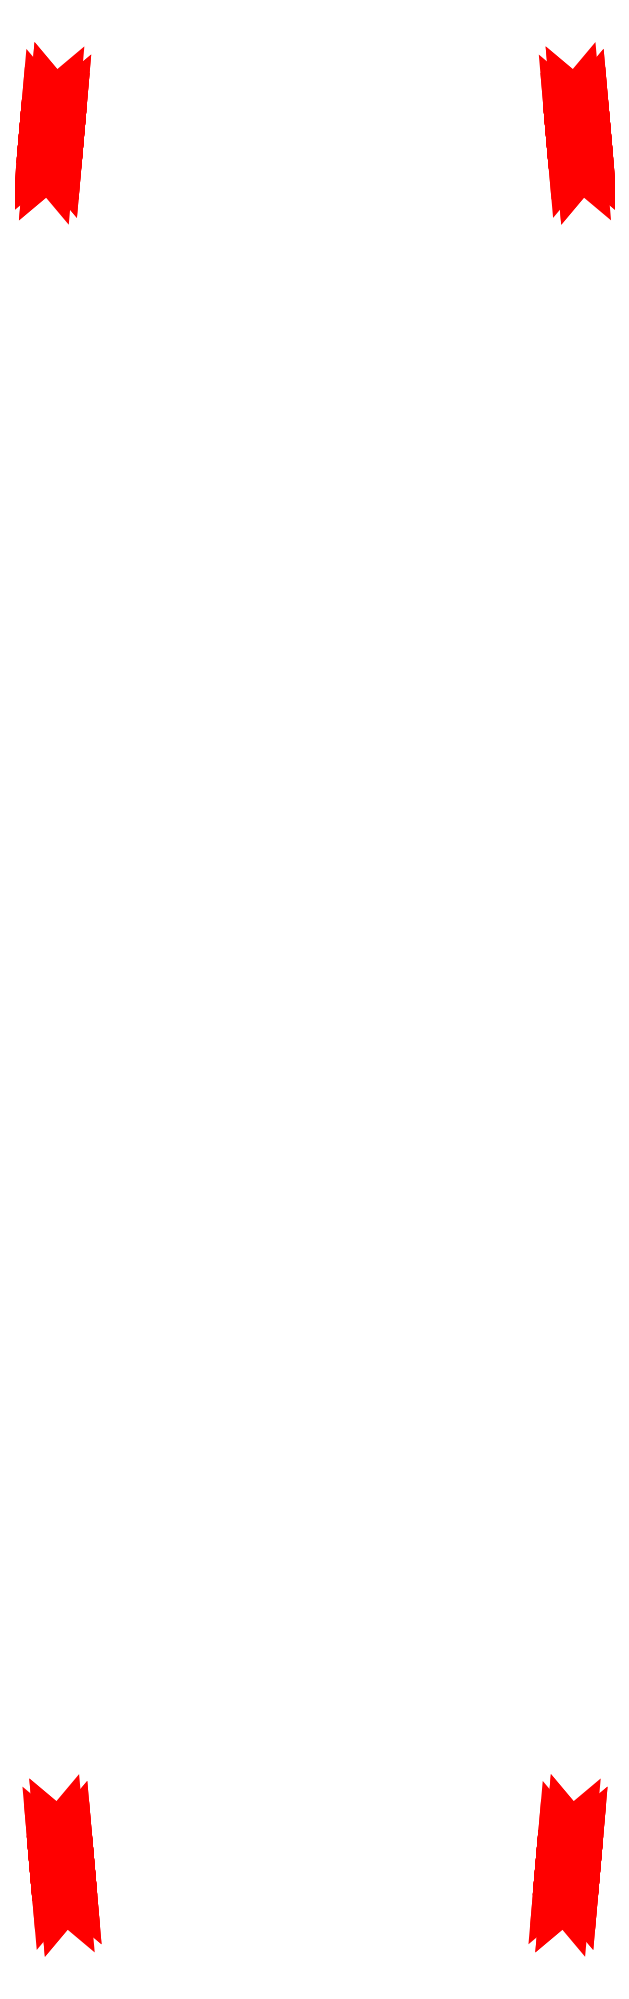
<metadata>
{"format":"dxf","ext":"dxf","renderer":"ezdxf+matplotlib","layout":"modelspace","background":"white","min_lineweight":24,"dpi":150}
</metadata>
<code>
0
SECTION
2
ENTITIES
0
3DFACE
8
RING-BUOY
10
-2.69
20
-8.127
30
2.04
11
-2.769
21
-8.134
31
1.96
12
-2.755
22
-8.296
32
1.893
13
-2.671
23
-8.345
33
1.949
0
3DFACE
8
RING-BUOY
10
-2.61
20
-8.12
30
1.96
11
-2.69
21
-8.127
31
2.04
12
-2.671
22
-8.345
32
1.949
13
-2.596
23
-8.282
33
1.893
0
3DFACE
8
RING-BUOY
10
-2.709
20
-7.909
30
1.949
11
-2.784
21
-7.972
31
1.893
12
-2.769
22
-8.134
32
1.96
13
-2.69
23
-8.127
33
2.04
0
3DFACE
8
RING-BUOY
10
-2.624
20
-7.958
30
1.893
11
-2.709
21
-7.909
31
1.949
12
-2.69
22
-8.127
32
2.04
13
-2.61
23
-8.12
33
1.96
0
3DFACE
8
RING-BUOY
10
-2.69
20
-8.127
30
1.88
11
-2.61
21
-8.12
31
1.96
12
-2.596
22
-8.282
32
1.893
13
-2.68
23
-8.233
33
1.836
0
3DFACE
8
RING-BUOY
10
-2.769
20
-8.134
30
1.96
11
-2.69
21
-8.127
31
1.88
12
-2.68
22
-8.233
32
1.836
13
-2.755
23
-8.296
33
1.893
0
3DFACE
8
RING-BUOY
10
-2.699
20
-8.021
30
1.836
11
-2.624
21
-7.958
31
1.893
12
-2.61
22
-8.12
32
1.96
13
-2.69
23
-8.127
33
1.88
0
3DFACE
8
RING-BUOY
10
-2.784
20
-7.972
30
1.893
11
-2.699
21
-8.021
31
1.836
12
-2.69
22
-8.127
32
1.88
13
-2.769
23
-8.134
33
1.96
0
3DFACE
8
RING-BUOY
10
-2.69
20
-8.127
30
1.58
11
-2.61
21
-8.12
31
1.5
12
-2.624
22
-7.958
32
1.567
13
-2.699
23
-8.021
33
1.624
0
3DFACE
8
RING-BUOY
10
-2.769
20
-8.134
30
1.5
11
-2.69
21
-8.127
31
1.58
12
-2.699
22
-8.021
32
1.624
13
-2.784
23
-7.972
33
1.567
0
3DFACE
8
RING-BUOY
10
-2.68
20
-8.233
30
1.624
11
-2.596
21
-8.282
31
1.567
12
-2.61
22
-8.12
32
1.5
13
-2.69
23
-8.127
33
1.58
0
3DFACE
8
RING-BUOY
10
-2.755
20
-8.296
30
1.567
11
-2.68
21
-8.233
31
1.624
12
-2.69
22
-8.127
32
1.58
13
-2.769
23
-8.134
33
1.5
0
3DFACE
8
RING-BUOY
10
-2.709
20
-7.909
30
1.511
11
-2.784
21
-7.972
31
1.567
12
-2.789
22
-7.905
32
1.73
13
-2.717
23
-7.818
33
1.73
0
3DFACE
8
RING-BUOY
10
-2.624
20
-7.958
30
1.567
11
-2.709
21
-7.909
31
1.511
12
-2.717
22
-7.818
32
1.73
13
-2.63
23
-7.891
33
1.73
0
3DFACE
8
RING-BUOY
10
-2.699
20
-8.021
30
1.624
11
-2.624
21
-7.958
31
1.567
12
-2.63
22
-7.891
32
1.73
13
-2.703
23
-7.978
33
1.73
0
3DFACE
8
RING-BUOY
10
-2.784
20
-7.972
30
1.567
11
-2.699
21
-8.021
31
1.624
12
-2.703
22
-7.978
32
1.73
13
-2.789
23
-7.905
33
1.73
0
3DFACE
8
RING-BUOY
10
-2.663
20
-8.436
30
1.73
11
-2.749
21
-8.363
31
1.73
12
-2.755
22
-8.296
32
1.567
13
-2.671
23
-8.345
33
1.511
0
3DFACE
8
RING-BUOY
10
-2.59
20
-8.349
30
1.73
11
-2.663
21
-8.436
31
1.73
12
-2.671
22
-8.345
32
1.511
13
-2.596
23
-8.282
33
1.567
0
3DFACE
8
RING-BUOY
10
-2.677
20
-8.276
30
1.73
11
-2.59
21
-8.349
31
1.73
12
-2.596
22
-8.282
32
1.567
13
-2.68
23
-8.233
33
1.624
0
3DFACE
8
RING-BUOY
10
-2.749
20
-8.363
30
1.73
11
-2.677
21
-8.276
31
1.73
12
-2.68
22
-8.233
32
1.624
13
-2.755
23
-8.296
33
1.567
0
3DFACE
8
RING-BUOY
10
-2.69
20
-8.127
30
1.42
11
-2.769
21
-8.134
31
1.5
12
-2.784
22
-7.972
32
1.567
13
-2.709
23
-7.909
33
1.511
0
3DFACE
8
RING-BUOY
10
-2.61
20
-8.12
30
1.5
11
-2.69
21
-8.127
31
1.42
12
-2.709
22
-7.909
32
1.511
13
-2.624
23
-7.958
33
1.567
0
3DFACE
8
RING-BUOY
10
-2.671
20
-8.345
30
1.511
11
-2.755
21
-8.296
31
1.567
12
-2.769
22
-8.134
32
1.5
13
-2.69
23
-8.127
33
1.42
0
3DFACE
8
RING-BUOY
10
-2.596
20
-8.282
30
1.567
11
-2.671
21
-8.345
31
1.511
12
-2.69
22
-8.127
32
1.42
13
-2.61
23
-8.12
33
1.5
0
3DFACE
8
RING-BUOY
10
-2.671
20
-8.345
30
1.949
11
-2.755
21
-8.296
31
1.893
12
-2.749
22
-8.363
32
1.73
13
-2.663
23
-8.436
33
1.73
0
3DFACE
8
RING-BUOY
10
-2.596
20
-8.282
30
1.893
11
-2.671
21
-8.345
31
1.949
12
-2.663
22
-8.436
32
1.73
13
-2.59
23
-8.349
33
1.73
0
3DFACE
8
RING-BUOY
10
-2.68
20
-8.233
30
1.836
11
-2.596
21
-8.282
31
1.893
12
-2.59
22
-8.349
32
1.73
13
-2.677
23
-8.276
33
1.73
0
3DFACE
8
RING-BUOY
10
-2.755
20
-8.296
30
1.893
11
-2.68
21
-8.233
31
1.836
12
-2.677
22
-8.276
32
1.73
13
-2.749
23
-8.363
33
1.73
0
3DFACE
8
RING-BUOY
10
-2.717
20
-7.818
30
1.73
11
-2.789
21
-7.905
31
1.73
12
-2.784
22
-7.972
32
1.893
13
-2.709
23
-7.909
33
1.949
0
3DFACE
8
RING-BUOY
10
-2.63
20
-7.891
30
1.73
11
-2.717
21
-7.818
31
1.73
12
-2.709
22
-7.909
32
1.949
13
-2.624
23
-7.958
33
1.893
0
3DFACE
8
RING-BUOY
10
-2.703
20
-7.978
30
1.73
11
-2.63
21
-7.891
31
1.73
12
-2.624
22
-7.958
32
1.893
13
-2.699
23
-8.021
33
1.836
0
3DFACE
8
RING-BUOY
10
-2.789
20
-7.905
30
1.73
11
-2.703
21
-7.978
31
1.73
12
-2.699
22
-8.021
32
1.836
13
-2.784
23
-7.972
33
1.893
0
3DFACE
8
RING-BUOY
10
2.69
20
-8.127
30
2.04
11
2.61
21
-8.12
31
1.96
12
2.596
22
-8.282
32
1.893
13
2.671
23
-8.345
33
1.949
0
3DFACE
8
RING-BUOY
10
2.769
20
-8.134
30
1.96
11
2.69
21
-8.127
31
2.04
12
2.671
22
-8.345
32
1.949
13
2.755
23
-8.296
33
1.893
0
3DFACE
8
RING-BUOY
10
2.709
20
-7.909
30
1.949
11
2.624
21
-7.958
31
1.893
12
2.61
22
-8.12
32
1.96
13
2.69
23
-8.127
33
2.04
0
3DFACE
8
RING-BUOY
10
2.784
20
-7.972
30
1.893
11
2.709
21
-7.909
31
1.949
12
2.69
22
-8.127
32
2.04
13
2.769
23
-8.134
33
1.96
0
3DFACE
8
RING-BUOY
10
2.699
20
-8.021
30
1.624
11
2.784
21
-7.972
31
1.567
12
2.789
22
-7.905
32
1.73
13
2.703
23
-7.978
33
1.73
0
3DFACE
8
RING-BUOY
10
2.624
20
-7.958
30
1.567
11
2.699
21
-8.021
31
1.624
12
2.703
22
-7.978
32
1.73
13
2.63
23
-7.891
33
1.73
0
3DFACE
8
RING-BUOY
10
2.677
20
-8.276
30
1.73
11
2.749
21
-8.363
31
1.73
12
2.755
22
-8.296
32
1.567
13
2.68
23
-8.233
33
1.624
0
3DFACE
8
RING-BUOY
10
2.59
20
-8.349
30
1.73
11
2.677
21
-8.276
31
1.73
12
2.68
22
-8.233
32
1.624
13
2.596
23
-8.282
33
1.567
0
3DFACE
8
RING-BUOY
10
2.69
20
-8.127
30
1.88
11
2.769
21
-8.134
31
1.96
12
2.755
22
-8.296
32
1.893
13
2.68
23
-8.233
33
1.836
0
3DFACE
8
RING-BUOY
10
2.61
20
-8.12
30
1.96
11
2.69
21
-8.127
31
1.88
12
2.68
22
-8.233
32
1.836
13
2.596
23
-8.282
33
1.893
0
3DFACE
8
RING-BUOY
10
2.699
20
-8.021
30
1.836
11
2.784
21
-7.972
31
1.893
12
2.769
22
-8.134
32
1.96
13
2.69
23
-8.127
33
1.88
0
3DFACE
8
RING-BUOY
10
2.624
20
-7.958
30
1.893
11
2.699
21
-8.021
31
1.836
12
2.69
22
-8.127
32
1.88
13
2.61
23
-8.12
33
1.96
0
3DFACE
8
RING-BUOY
10
2.671
20
-8.345
30
1.949
11
2.596
21
-8.282
31
1.893
12
2.59
22
-8.349
32
1.73
13
2.663
23
-8.436
33
1.73
0
3DFACE
8
RING-BUOY
10
2.755
20
-8.296
30
1.893
11
2.671
21
-8.345
31
1.949
12
2.663
22
-8.436
32
1.73
13
2.749
23
-8.363
33
1.73
0
3DFACE
8
RING-BUOY
10
2.68
20
-8.233
30
1.836
11
2.755
21
-8.296
31
1.893
12
2.749
22
-8.363
32
1.73
13
2.677
23
-8.276
33
1.73
0
3DFACE
8
RING-BUOY
10
2.596
20
-8.282
30
1.893
11
2.68
21
-8.233
31
1.836
12
2.677
22
-8.276
32
1.73
13
2.59
23
-8.349
33
1.73
0
3DFACE
8
RING-BUOY
10
2.717
20
-7.818
30
1.73
11
2.63
21
-7.891
31
1.73
12
2.624
22
-7.958
32
1.893
13
2.709
23
-7.909
33
1.949
0
3DFACE
8
RING-BUOY
10
2.789
20
-7.905
30
1.73
11
2.717
21
-7.818
31
1.73
12
2.709
22
-7.909
32
1.949
13
2.784
23
-7.972
33
1.893
0
3DFACE
8
RING-BUOY
10
2.703
20
-7.978
30
1.73
11
2.789
21
-7.905
31
1.73
12
2.784
22
-7.972
32
1.893
13
2.699
23
-8.021
33
1.836
0
3DFACE
8
RING-BUOY
10
2.63
20
-7.891
30
1.73
11
2.703
21
-7.978
31
1.73
12
2.699
22
-8.021
32
1.836
13
2.624
23
-7.958
33
1.893
0
3DFACE
8
RING-BUOY
10
2.709
20
-7.909
30
1.511
11
2.624
21
-7.958
31
1.567
12
2.63
22
-7.891
32
1.73
13
2.717
23
-7.818
33
1.73
0
3DFACE
8
RING-BUOY
10
2.784
20
-7.972
30
1.567
11
2.709
21
-7.909
31
1.511
12
2.717
22
-7.818
32
1.73
13
2.789
23
-7.905
33
1.73
0
3DFACE
8
RING-BUOY
10
2.663
20
-8.436
30
1.73
11
2.59
21
-8.349
31
1.73
12
2.596
22
-8.282
32
1.567
13
2.671
23
-8.345
33
1.511
0
3DFACE
8
RING-BUOY
10
2.749
20
-8.363
30
1.73
11
2.663
21
-8.436
31
1.73
12
2.671
22
-8.345
32
1.511
13
2.755
23
-8.296
33
1.567
0
3DFACE
8
RING-BUOY
10
2.69
20
-8.127
30
1.58
11
2.769
21
-8.134
31
1.5
12
2.784
22
-7.972
32
1.567
13
2.699
23
-8.021
33
1.624
0
3DFACE
8
RING-BUOY
10
2.61
20
-8.12
30
1.5
11
2.69
21
-8.127
31
1.58
12
2.699
22
-8.021
32
1.624
13
2.624
23
-7.958
33
1.567
0
3DFACE
8
RING-BUOY
10
2.68
20
-8.233
30
1.624
11
2.755
21
-8.296
31
1.567
12
2.769
22
-8.134
32
1.5
13
2.69
23
-8.127
33
1.58
0
3DFACE
8
RING-BUOY
10
2.596
20
-8.282
30
1.567
11
2.68
21
-8.233
31
1.624
12
2.69
22
-8.127
32
1.58
13
2.61
23
-8.12
33
1.5
0
3DFACE
8
RING-BUOY
10
2.69
20
-8.127
30
1.42
11
2.61
21
-8.12
31
1.5
12
2.624
22
-7.958
32
1.567
13
2.709
23
-7.909
33
1.511
0
3DFACE
8
RING-BUOY
10
2.769
20
-8.134
30
1.5
11
2.69
21
-8.127
31
1.42
12
2.709
22
-7.909
32
1.511
13
2.784
23
-7.972
33
1.567
0
3DFACE
8
RING-BUOY
10
2.671
20
-8.345
30
1.511
11
2.596
21
-8.282
31
1.567
12
2.61
22
-8.12
32
1.5
13
2.69
23
-8.127
33
1.42
0
3DFACE
8
RING-BUOY
10
2.755
20
-8.296
30
1.567
11
2.671
21
-8.345
31
1.511
12
2.69
22
-8.127
32
1.42
13
2.769
23
-8.134
33
1.5
0
3DFACE
8
RING-BUOY
10
2.819
20
10.07
30
1.301
11
2.734
21
10.12
31
1.357
12
2.72
22
10.28
32
1.29
13
2.8
23
10.29
33
1.21
0
3DFACE
8
RING-BUOY
10
2.8
20
10.29
30
1.21
11
2.72
21
10.28
31
1.29
12
2.706
22
10.44
32
1.357
13
2.781
23
10.51
33
1.301
0
3DFACE
8
RING-BUOY
10
2.734
20
10.12
30
1.357
11
2.809
21
10.18
31
1.414
12
2.8
22
10.29
32
1.37
13
2.72
23
10.28
33
1.29
0
3DFACE
8
RING-BUOY
10
2.72
20
10.28
30
1.29
11
2.8
21
10.29
31
1.37
12
2.79
22
10.39
32
1.414
13
2.706
23
10.44
33
1.357
0
3DFACE
8
RING-BUOY
10
2.827
20
9.978
30
1.52
11
2.74
21
10.05
31
1.52
12
2.734
22
10.12
32
1.357
13
2.819
23
10.07
33
1.301
0
3DFACE
8
RING-BUOY
10
2.781
20
10.51
30
1.301
11
2.706
21
10.44
31
1.357
12
2.7
22
10.51
32
1.52
13
2.773
23
10.6
33
1.52
0
3DFACE
8
RING-BUOY
10
2.7
20
10.51
30
1.52
11
2.787
21
10.44
31
1.52
12
2.79
22
10.39
32
1.626
13
2.706
23
10.44
33
1.683
0
3DFACE
8
RING-BUOY
10
2.773
20
10.6
30
1.52
11
2.7
21
10.51
31
1.52
12
2.706
22
10.44
32
1.683
13
2.781
23
10.51
33
1.739
0
3DFACE
8
RING-BUOY
10
2.734
20
10.12
30
1.683
11
2.809
21
10.18
31
1.626
12
2.813
22
10.14
32
1.52
13
2.74
23
10.05
33
1.52
0
3DFACE
8
RING-BUOY
10
2.819
20
10.07
30
1.739
11
2.734
21
10.12
31
1.683
12
2.74
22
10.05
32
1.52
13
2.827
23
9.978
33
1.52
0
3DFACE
8
RING-BUOY
10
2.706
20
10.44
30
1.683
11
2.79
21
10.39
31
1.626
12
2.8
22
10.29
32
1.67
13
2.72
23
10.28
33
1.75
0
3DFACE
8
RING-BUOY
10
2.72
20
10.28
30
1.75
11
2.8
21
10.29
31
1.67
12
2.809
22
10.18
32
1.626
13
2.734
23
10.12
33
1.683
0
3DFACE
8
RING-BUOY
10
2.74
20
10.05
30
1.52
11
2.813
21
10.14
31
1.52
12
2.809
22
10.18
32
1.414
13
2.734
23
10.12
33
1.357
0
3DFACE
8
RING-BUOY
10
2.706
20
10.44
30
1.357
11
2.79
21
10.39
31
1.414
12
2.787
22
10.44
32
1.52
13
2.7
23
10.51
33
1.52
0
3DFACE
8
RING-BUOY
10
2.781
20
10.51
30
1.739
11
2.706
21
10.44
31
1.683
12
2.72
22
10.28
32
1.75
13
2.8
23
10.29
33
1.83
0
3DFACE
8
RING-BUOY
10
2.8
20
10.29
30
1.83
11
2.72
21
10.28
31
1.75
12
2.734
22
10.12
32
1.683
13
2.819
23
10.07
33
1.739
0
3DFACE
8
RING-BUOY
10
-2.7
20
10.51
30
1.52
11
-2.773
21
10.6
31
1.52
12
-2.781
22
10.51
32
1.739
13
-2.706
23
10.44
33
1.683
0
3DFACE
8
RING-BUOY
10
-2.773
20
10.6
30
1.52
11
-2.859
21
10.52
31
1.52
12
-2.865
22
10.46
32
1.683
13
-2.781
23
10.51
33
1.739
0
3DFACE
8
RING-BUOY
10
-2.734
20
10.12
30
1.683
11
-2.819
21
10.07
31
1.739
12
-2.827
22
9.978
32
1.52
13
-2.74
23
10.05
33
1.52
0
3DFACE
8
RING-BUOY
10
-2.819
20
10.07
30
1.739
11
-2.894
21
10.13
31
1.683
12
-2.899
22
10.06
32
1.52
13
-2.827
23
9.978
33
1.52
0
3DFACE
8
RING-BUOY
10
-2.865
20
10.46
30
1.683
11
-2.79
21
10.39
31
1.626
12
-2.8
22
10.29
32
1.67
13
-2.879
23
10.29
33
1.75
0
3DFACE
8
RING-BUOY
10
-2.79
20
10.39
30
1.626
11
-2.706
21
10.44
31
1.683
12
-2.72
22
10.28
32
1.75
13
-2.8
23
10.29
33
1.67
0
3DFACE
8
RING-BUOY
10
-2.879
20
10.29
30
1.75
11
-2.8
21
10.29
31
1.67
12
-2.809
22
10.18
32
1.626
13
-2.894
23
10.13
33
1.683
0
3DFACE
8
RING-BUOY
10
-2.8
20
10.29
30
1.67
11
-2.72
21
10.28
31
1.75
12
-2.734
22
10.12
32
1.683
13
-2.809
23
10.18
33
1.626
0
3DFACE
8
RING-BUOY
10
-2.706
20
10.44
30
1.683
11
-2.781
21
10.51
31
1.739
12
-2.8
22
10.29
32
1.83
13
-2.72
23
10.28
33
1.75
0
3DFACE
8
RING-BUOY
10
-2.781
20
10.51
30
1.739
11
-2.865
21
10.46
31
1.683
12
-2.879
22
10.29
32
1.75
13
-2.8
23
10.29
33
1.83
0
3DFACE
8
RING-BUOY
10
-2.72
20
10.28
30
1.75
11
-2.8
21
10.29
31
1.83
12
-2.819
22
10.07
32
1.739
13
-2.734
23
10.12
33
1.683
0
3DFACE
8
RING-BUOY
10
-2.8
20
10.29
30
1.83
11
-2.879
21
10.29
31
1.75
12
-2.894
22
10.13
32
1.683
13
-2.819
23
10.07
33
1.739
0
3DFACE
8
RING-BUOY
10
-2.859
20
10.52
30
1.52
11
-2.787
21
10.44
31
1.52
12
-2.79
22
10.39
32
1.626
13
-2.865
23
10.46
33
1.683
0
3DFACE
8
RING-BUOY
10
-2.787
20
10.44
30
1.52
11
-2.7
21
10.51
31
1.52
12
-2.706
22
10.44
32
1.683
13
-2.79
23
10.39
33
1.626
0
3DFACE
8
RING-BUOY
10
-2.894
20
10.13
30
1.683
11
-2.809
21
10.18
31
1.626
12
-2.813
22
10.14
32
1.52
13
-2.899
23
10.06
33
1.52
0
3DFACE
8
RING-BUOY
10
-2.809
20
10.18
30
1.626
11
-2.734
21
10.12
31
1.683
12
-2.74
22
10.05
32
1.52
13
-2.813
23
10.14
33
1.52
0
3DFACE
8
RING-BUOY
10
-2.734
20
10.12
30
1.357
11
-2.819
21
10.07
31
1.301
12
-2.8
22
10.29
32
1.21
13
-2.72
23
10.28
33
1.29
0
3DFACE
8
RING-BUOY
10
-2.819
20
10.07
30
1.301
11
-2.894
21
10.13
31
1.357
12
-2.879
22
10.29
32
1.29
13
-2.8
23
10.29
33
1.21
0
3DFACE
8
RING-BUOY
10
-2.72
20
10.28
30
1.29
11
-2.8
21
10.29
31
1.21
12
-2.781
22
10.51
32
1.301
13
-2.706
23
10.44
33
1.357
0
3DFACE
8
RING-BUOY
10
-2.8
20
10.29
30
1.21
11
-2.879
21
10.29
31
1.29
12
-2.865
22
10.46
32
1.357
13
-2.781
23
10.51
33
1.301
0
3DFACE
8
RING-BUOY
10
-2.899
20
10.06
30
1.52
11
-2.813
21
10.14
31
1.52
12
-2.809
22
10.18
32
1.414
13
-2.894
23
10.13
33
1.357
0
3DFACE
8
RING-BUOY
10
-2.813
20
10.14
30
1.52
11
-2.74
21
10.05
31
1.52
12
-2.734
22
10.12
32
1.357
13
-2.809
23
10.18
33
1.414
0
3DFACE
8
RING-BUOY
10
-2.74
20
10.05
30
1.52
11
-2.827
21
9.978
31
1.52
12
-2.819
22
10.07
32
1.301
13
-2.734
23
10.12
33
1.357
0
3DFACE
8
RING-BUOY
10
-2.827
20
9.978
30
1.52
11
-2.899
21
10.06
31
1.52
12
-2.894
22
10.13
32
1.357
13
-2.819
23
10.07
33
1.301
0
3DFACE
8
RING-BUOY
10
-2.865
20
10.46
30
1.357
11
-2.79
21
10.39
31
1.414
12
-2.787
22
10.44
32
1.52
13
-2.859
23
10.52
33
1.52
0
3DFACE
8
RING-BUOY
10
-2.79
20
10.39
30
1.414
11
-2.706
21
10.44
31
1.357
12
-2.7
22
10.51
32
1.52
13
-2.787
23
10.44
33
1.52
0
3DFACE
8
RING-BUOY
10
-2.706
20
10.44
30
1.357
11
-2.781
21
10.51
31
1.301
12
-2.773
22
10.6
32
1.52
13
-2.7
23
10.51
33
1.52
0
3DFACE
8
RING-BUOY
10
-2.781
20
10.51
30
1.301
11
-2.865
21
10.46
31
1.357
12
-2.859
22
10.52
32
1.52
13
-2.773
23
10.6
33
1.52
0
3DFACE
8
RING-BUOY
10
-2.894
20
10.13
30
1.357
11
-2.809
21
10.18
31
1.414
12
-2.8
22
10.29
32
1.37
13
-2.879
23
10.29
33
1.29
0
3DFACE
8
RING-BUOY
10
-2.809
20
10.18
30
1.414
11
-2.734
21
10.12
31
1.357
12
-2.72
22
10.28
32
1.29
13
-2.8
23
10.29
33
1.37
0
3DFACE
8
RING-BUOY
10
-2.879
20
10.29
30
1.29
11
-2.8
21
10.29
31
1.37
12
-2.79
22
10.39
32
1.414
13
-2.865
23
10.46
33
1.357
0
3DFACE
8
RING-BUOY
10
-2.8
20
10.29
30
1.37
11
-2.72
21
10.28
31
1.29
12
-2.706
22
10.44
32
1.357
13
-2.79
23
10.39
33
1.414
0
3DFACE
8
RING-BUOY
10
2.859
20
10.52
30
1.52
11
2.773
21
10.6
31
1.52
12
2.781
22
10.51
32
1.739
13
2.865
23
10.46
33
1.683
0
3DFACE
8
RING-BUOY
10
2.894
20
10.13
30
1.683
11
2.819
21
10.07
31
1.739
12
2.827
22
9.978
32
1.52
13
2.899
23
10.06
33
1.52
0
3DFACE
8
RING-BUOY
10
2.79
20
10.39
30
1.626
11
2.865
21
10.46
31
1.683
12
2.879
22
10.29
32
1.75
13
2.8
23
10.29
33
1.67
0
3DFACE
8
RING-BUOY
10
2.8
20
10.29
30
1.67
11
2.879
21
10.29
31
1.75
12
2.894
22
10.13
32
1.683
13
2.809
23
10.18
33
1.626
0
3DFACE
8
RING-BUOY
10
2.865
20
10.46
30
1.683
11
2.781
21
10.51
31
1.739
12
2.8
22
10.29
32
1.83
13
2.879
23
10.29
33
1.75
0
3DFACE
8
RING-BUOY
10
2.879
20
10.29
30
1.75
11
2.8
21
10.29
31
1.83
12
2.819
22
10.07
32
1.739
13
2.894
23
10.13
33
1.683
0
3DFACE
8
RING-BUOY
10
2.894
20
10.13
30
1.357
11
2.819
21
10.07
31
1.301
12
2.8
22
10.29
32
1.21
13
2.879
23
10.29
33
1.29
0
3DFACE
8
RING-BUOY
10
2.879
20
10.29
30
1.29
11
2.8
21
10.29
31
1.21
12
2.781
22
10.51
32
1.301
13
2.865
23
10.46
33
1.357
0
3DFACE
8
RING-BUOY
10
2.809
20
10.18
30
1.414
11
2.894
21
10.13
31
1.357
12
2.879
22
10.29
32
1.29
13
2.8
23
10.29
33
1.37
0
3DFACE
8
RING-BUOY
10
2.8
20
10.29
30
1.37
11
2.879
21
10.29
31
1.29
12
2.865
22
10.46
32
1.357
13
2.79
23
10.39
33
1.414
0
3DFACE
8
RING-BUOY
10
2.899
20
10.06
30
1.52
11
2.827
21
9.978
31
1.52
12
2.819
22
10.07
32
1.301
13
2.894
23
10.13
33
1.357
0
3DFACE
8
RING-BUOY
10
2.865
20
10.46
30
1.357
11
2.781
21
10.51
31
1.301
12
2.773
22
10.6
32
1.52
13
2.859
23
10.52
33
1.52
0
3DFACE
8
RING-BUOY
10
2.787
20
10.44
30
1.52
11
2.859
21
10.52
31
1.52
12
2.865
22
10.46
32
1.683
13
2.79
23
10.39
33
1.626
0
3DFACE
8
RING-BUOY
10
2.809
20
10.18
30
1.626
11
2.894
21
10.13
31
1.683
12
2.899
22
10.06
32
1.52
13
2.813
23
10.14
33
1.52
0
3DFACE
8
RING-BUOY
10
2.813
20
10.14
30
1.52
11
2.899
21
10.06
31
1.52
12
2.894
22
10.13
32
1.357
13
2.809
23
10.18
33
1.414
0
3DFACE
8
RING-BUOY
10
2.79
20
10.39
30
1.414
11
2.865
21
10.46
31
1.357
12
2.859
22
10.52
32
1.52
13
2.787
23
10.44
33
1.52
0
VIEWPORT
8
0
10
144.7
20
101.2
30
0
40
391.1
41
222.2
68
     2
69
     1
0
VIEWPORT
8
0
10
139.2
20
100.8
30
0
40
222.8
41
161.3
68
     1
69
     2
0
ENDSEC
0
EOF

</code>
